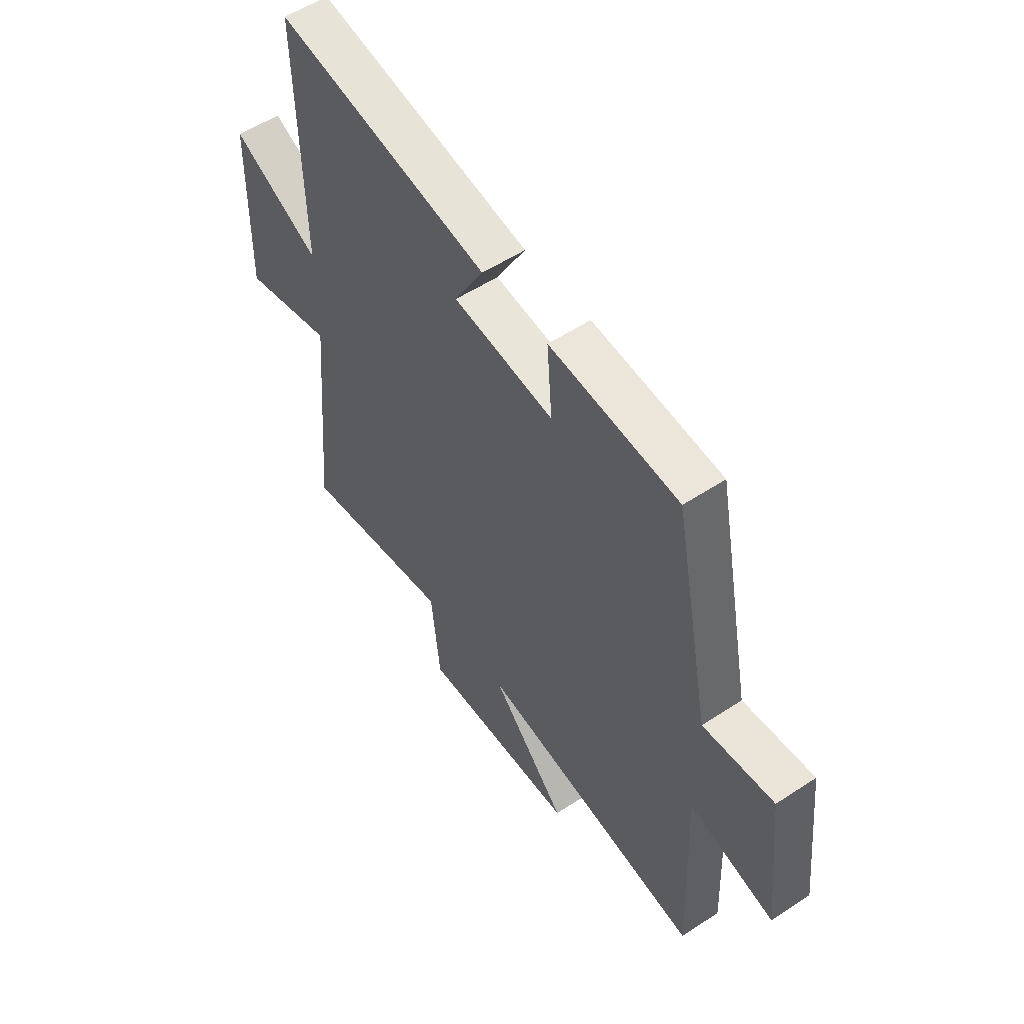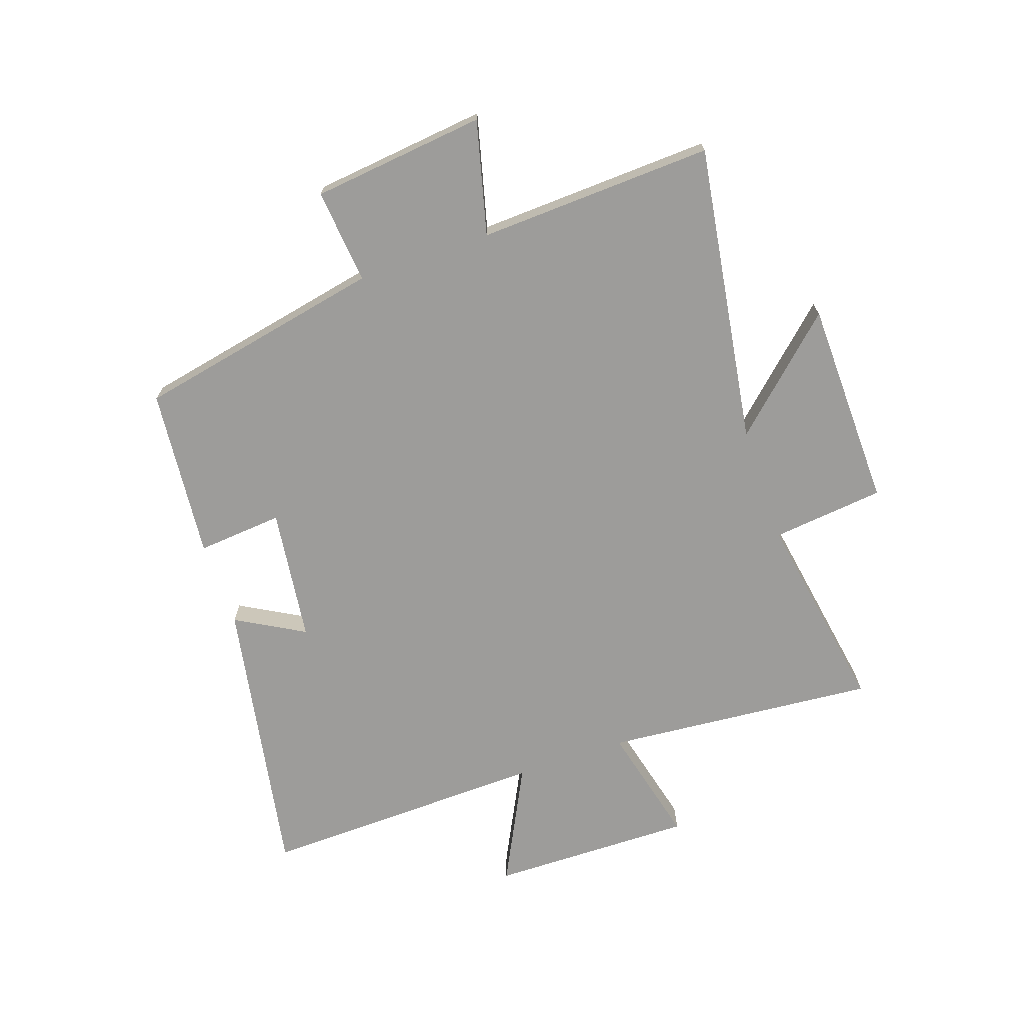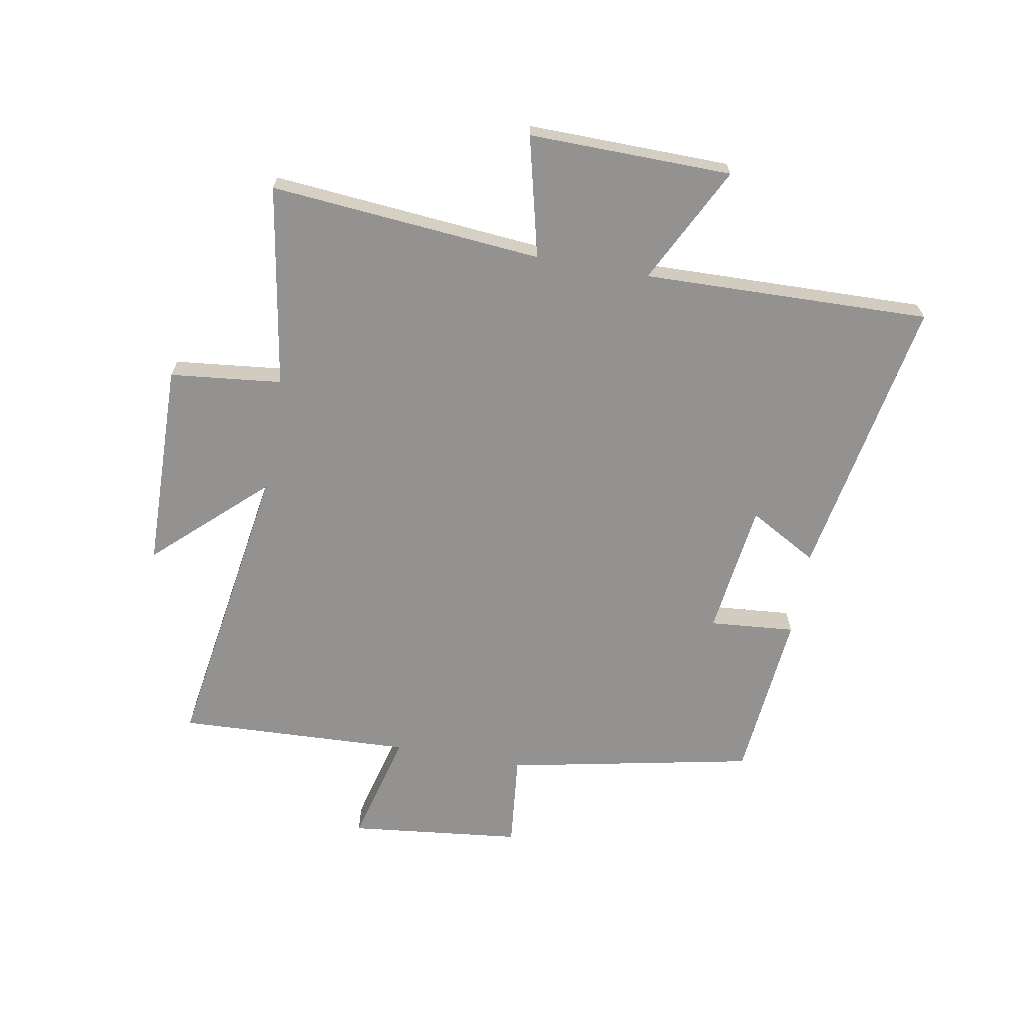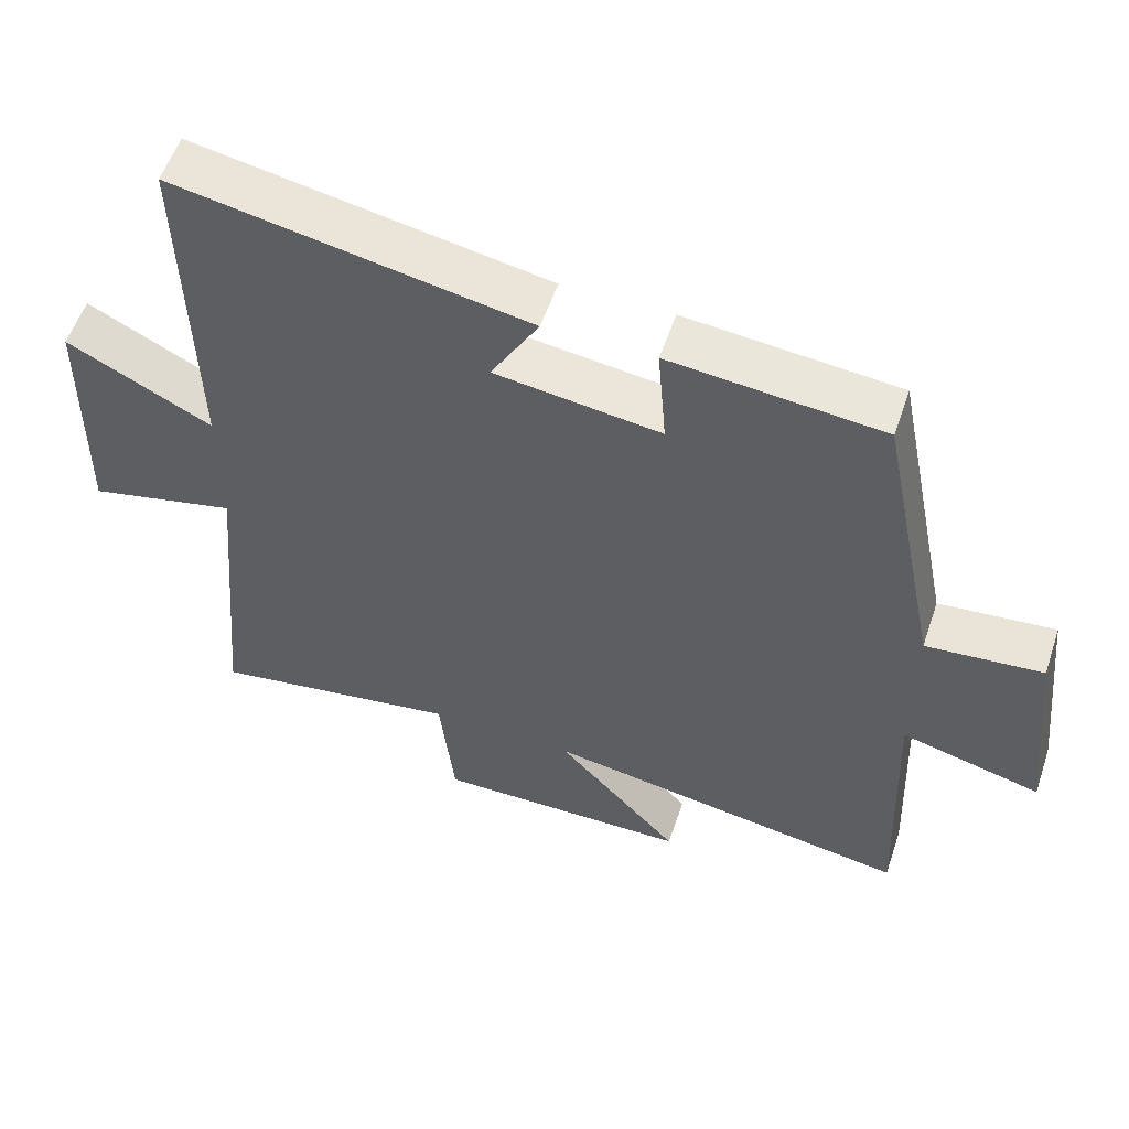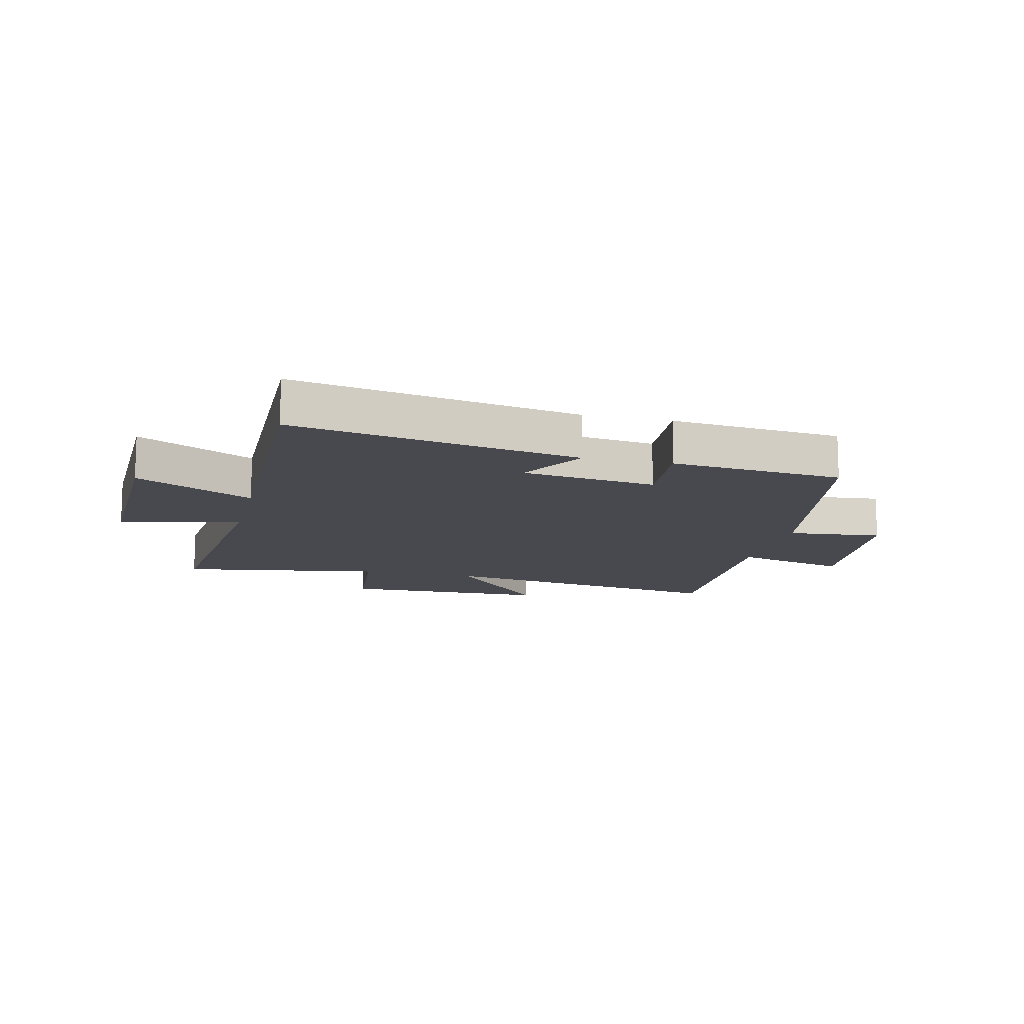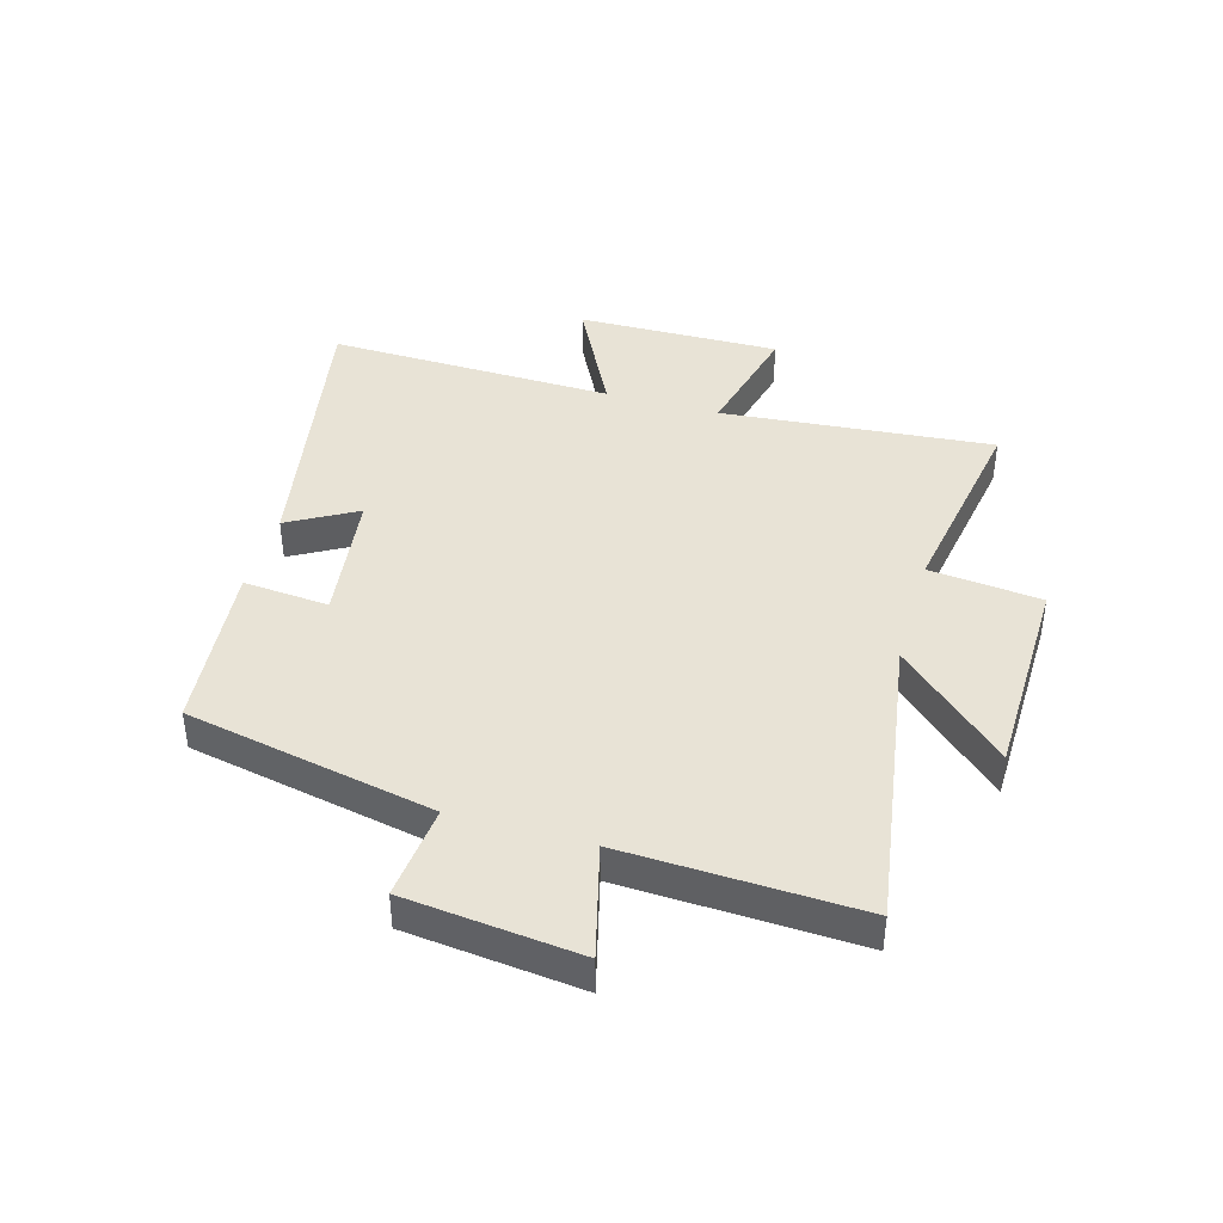
<metadata>
{"format":"obj","ext":"obj","renderer":"f3d","projection":"perspective","resolution":1024,"background":"white","views":[{"elev":54.2,"azim":55.0,"up":"+Z"},{"elev":-70.3,"azim":109.2,"up":"+Y"},{"elev":-66.4,"azim":-100.0,"up":"+Y"},{"elev":56.0,"azim":18.7,"up":"+Z"},{"elev":-12.7,"azim":-13.5,"up":"+Y"},{"elev":41.4,"azim":106.1,"up":"+Y"}]}
</metadata>
<code>
v -0.511 0.07 0.589
v -0.026 0.07 0.5
v -0.092 0.07 0.384
v 0.136 0.07 0.354
v 0.124 0.07 0.5
v 0.416 0.07 0.472
v 0.5 0.07 0.049
v 0.661 0.07 0.065
v 0.693 0.07 -0.231
v 0.5 0.07 -0.181
v 0.516 0.07 -0.581
v 0.007 0.07 -0.5
v 0.177 0.07 -0.685
v -0.177 0.07 -0.691
v -0.197 0.07 -0.5
v -0.542 0.07 -0.557
v -0.5 0.07 -0.094
v -0.706 0.07 -0.144
v -0.7 0.07 0.202
v -0.5 0.07 0.1
v -0.511 0 0.589
v -0.026 0 0.5
v -0.092 0 0.384
v 0.136 0 0.354
v 0.124 0 0.5
v 0.416 0 0.472
v 0.5 0 0.049
v 0.661 0 0.065
v 0.693 0 -0.231
v 0.5 0 -0.181
v 0.516 0 -0.581
v 0.007 0 -0.5
v 0.177 0 -0.685
v -0.177 0 -0.691
v -0.197 0 -0.5
v -0.542 0 -0.557
v -0.5 0 -0.094
v -0.706 0 -0.144
v -0.7 0 0.202
v -0.5 0 0.1
f 17 18 19 20
f 15 16 17
f 15 17 20
f 12 13 14 15
f 12 15 20 1
f 10 11 12 1
f 7 8 9 10
f 4 5 6 7
f 3 4 7 10
f 1 2 3
f 1 3 10
f 40 39 38 37
f 37 36 35
f 40 37 35
f 35 34 33 32
f 21 40 35 32
f 21 32 31 30
f 30 29 28 27
f 27 26 25 24
f 30 27 24 23
f 23 22 21
f 30 23 21
f 1 21 22 2
f 2 22 23 3
f 3 23 24 4
f 4 24 25 5
f 5 25 26 6
f 6 26 27 7
f 7 27 28 8
f 8 28 29 9
f 9 29 30 10
f 10 30 31 11
f 11 31 32 12
f 12 32 33 13
f 13 33 34 14
f 14 34 35 15
f 15 35 36 16
f 16 36 37 17
f 17 37 38 18
f 18 38 39 19
f 19 39 40 20
f 20 40 21 1

</code>
